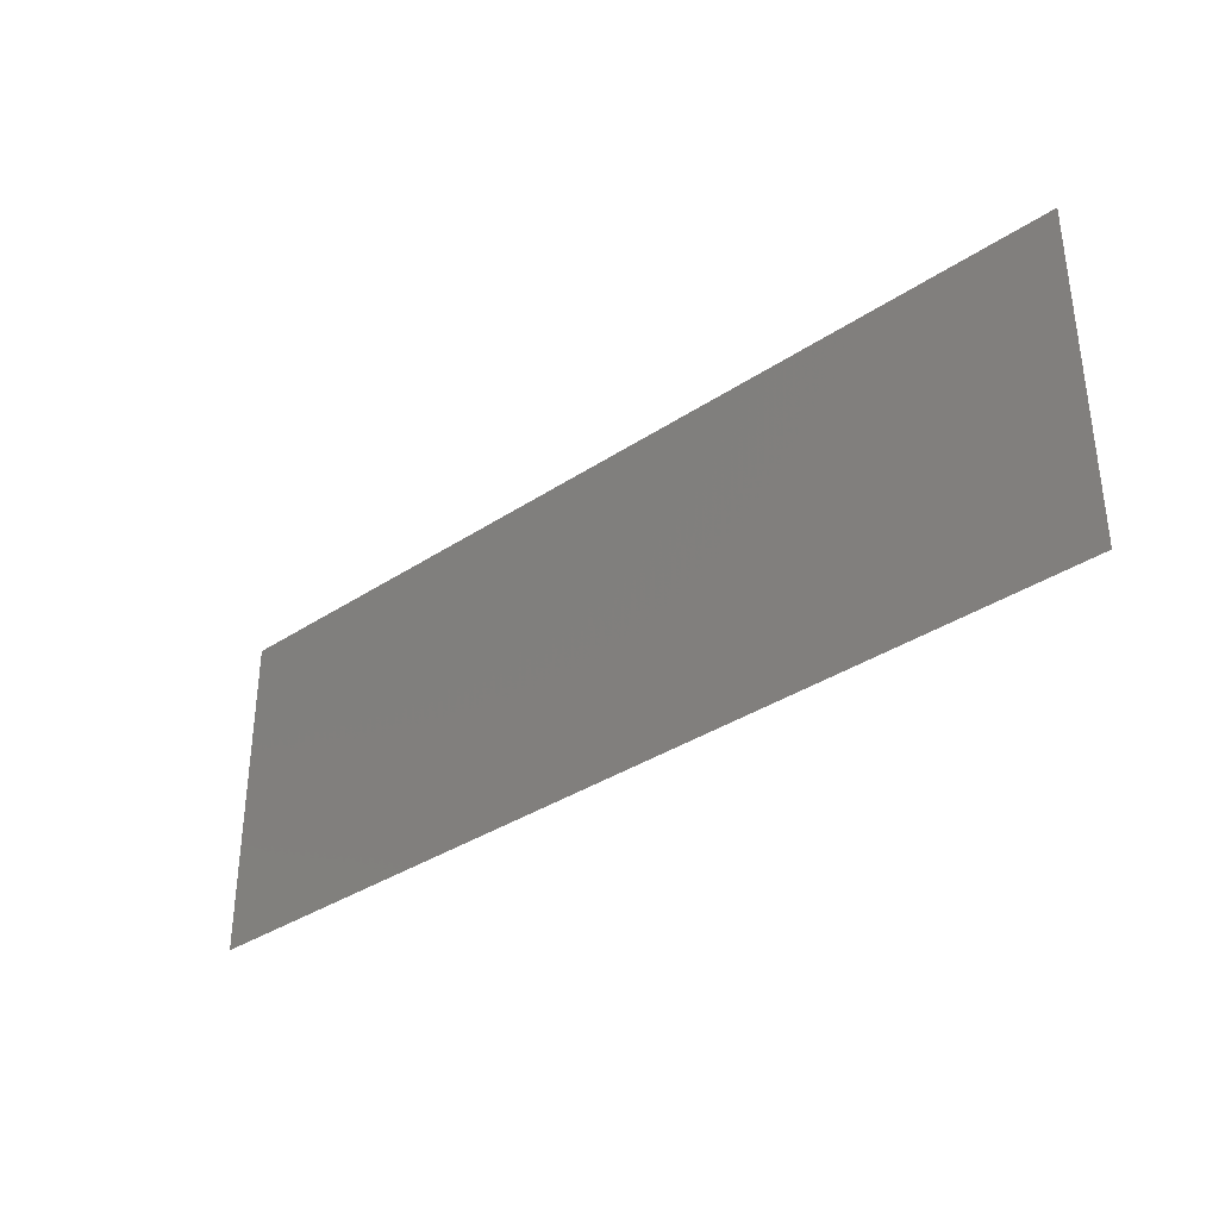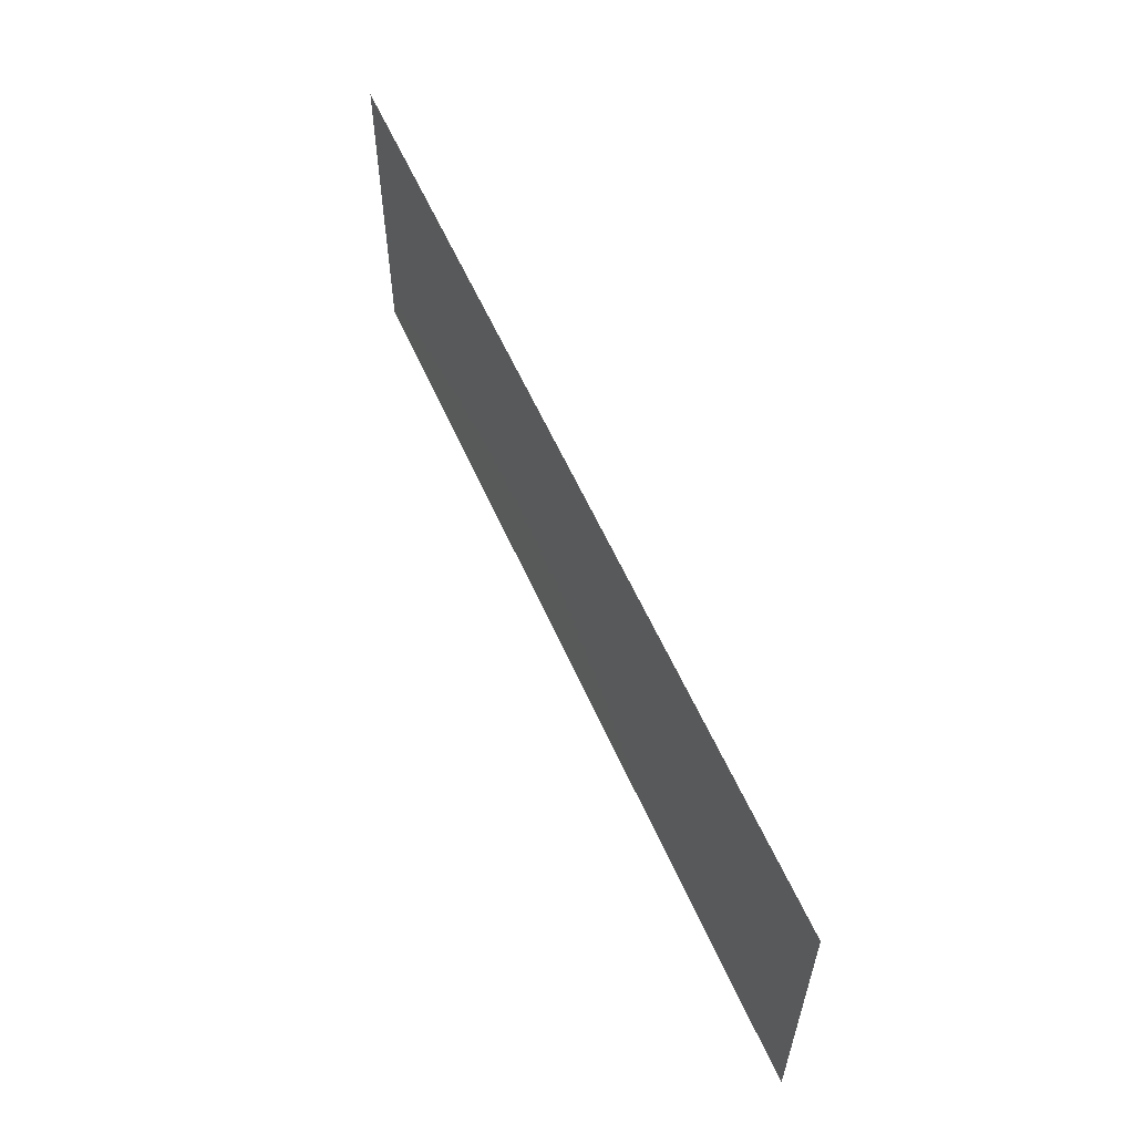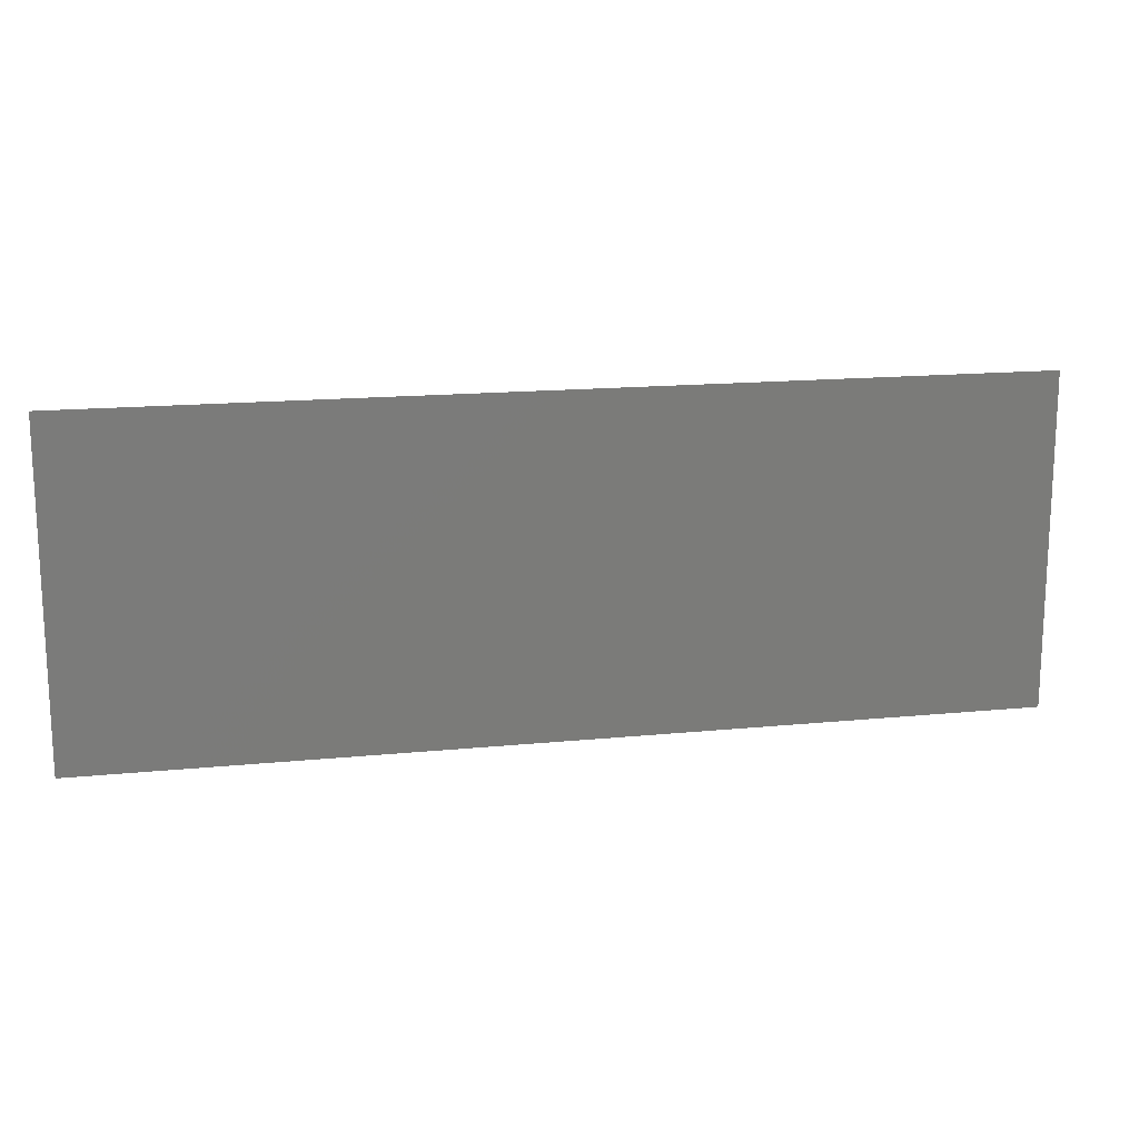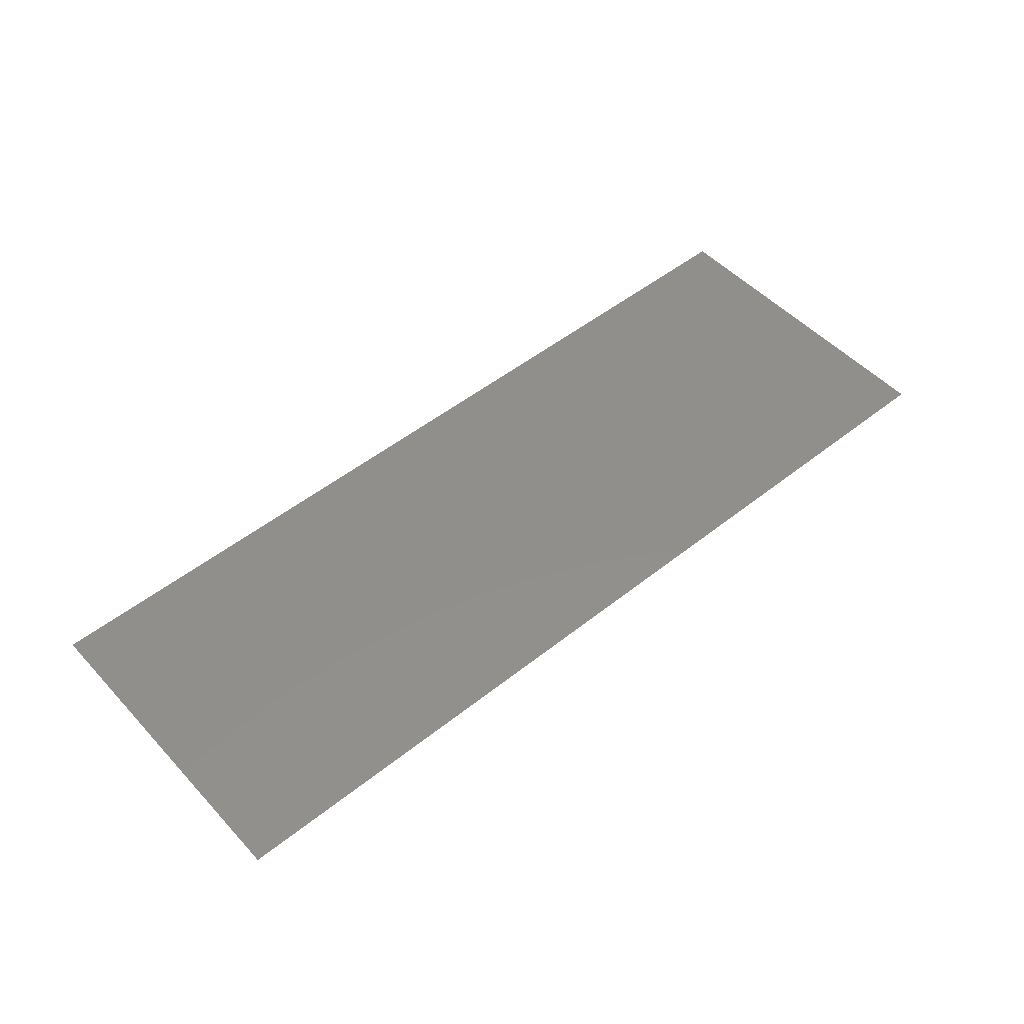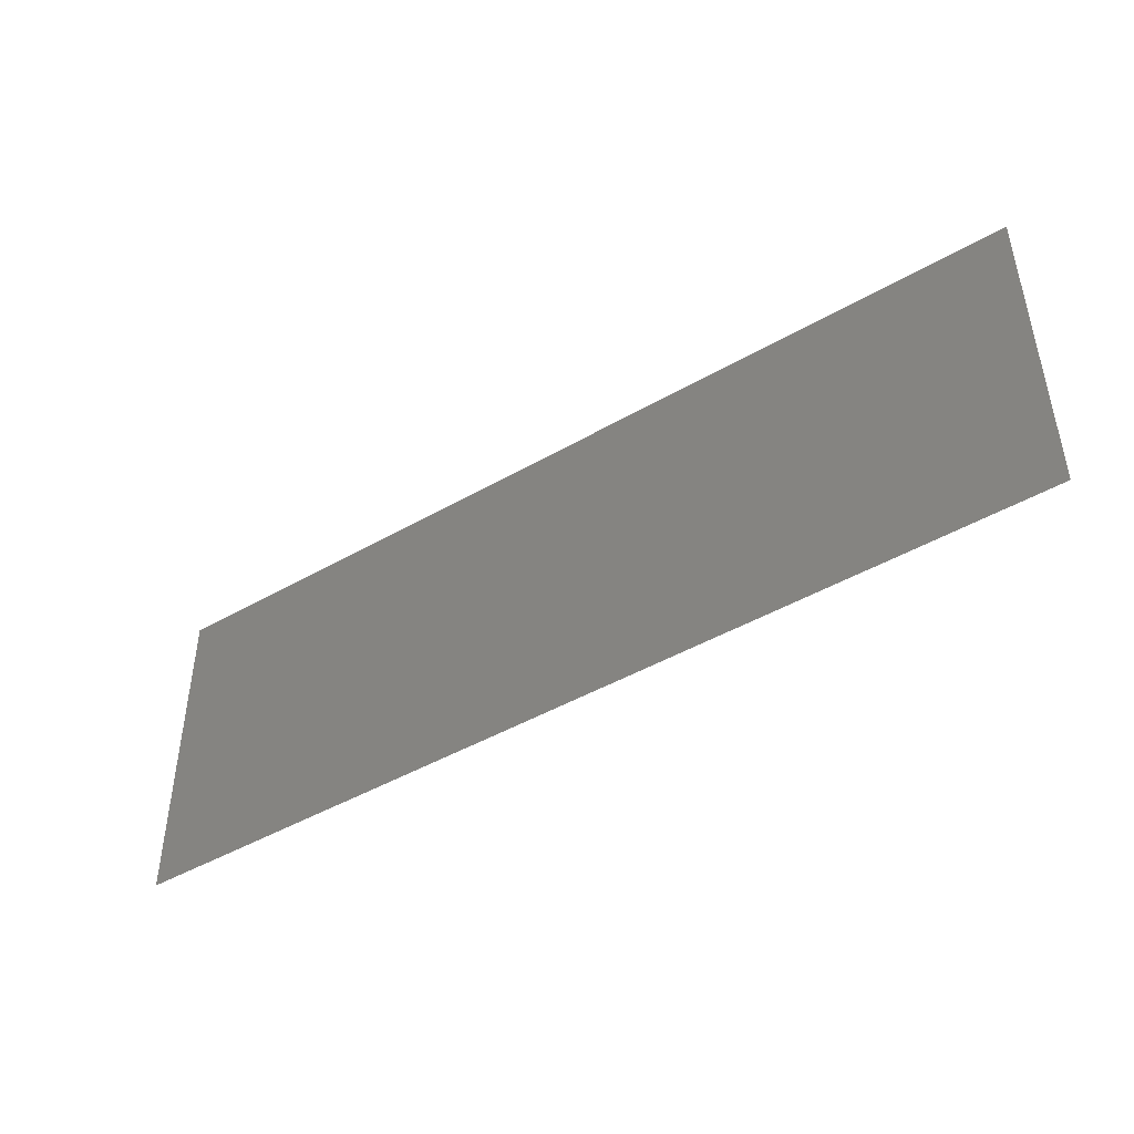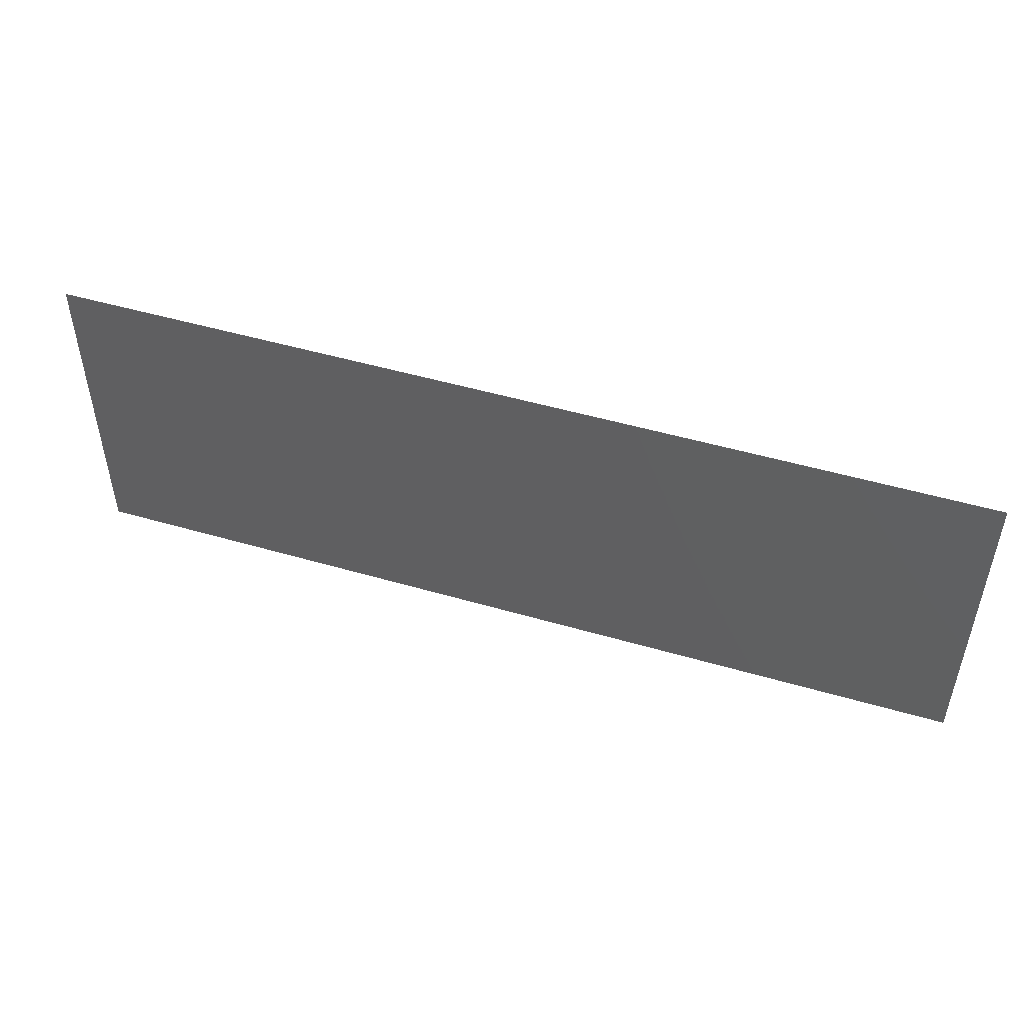
<metadata>
{"format":"stl","ext":"stl","renderer":"f3d","projection":"perspective","resolution":1024,"background":"white","views":[{"elev":-35.1,"azim":41.5,"up":"+Y"},{"elev":58.4,"azim":66.3,"up":"+Y"},{"elev":15.9,"azim":168.3,"up":"+Y"},{"elev":50.5,"azim":139.0,"up":"+Z"},{"elev":-45.3,"azim":33.7,"up":"+Y"},{"elev":49.4,"azim":17.9,"up":"+Y"}]}
</metadata>
<code>
# stl→obj: 4 verts, 2 faces
v 2.615 1.75 2.88
v 3.115 1.75 2.88
v 2.615 1.572 2.88
v 3.115 1.572 2.88
f 1 2 3
f 3 2 4

</code>
